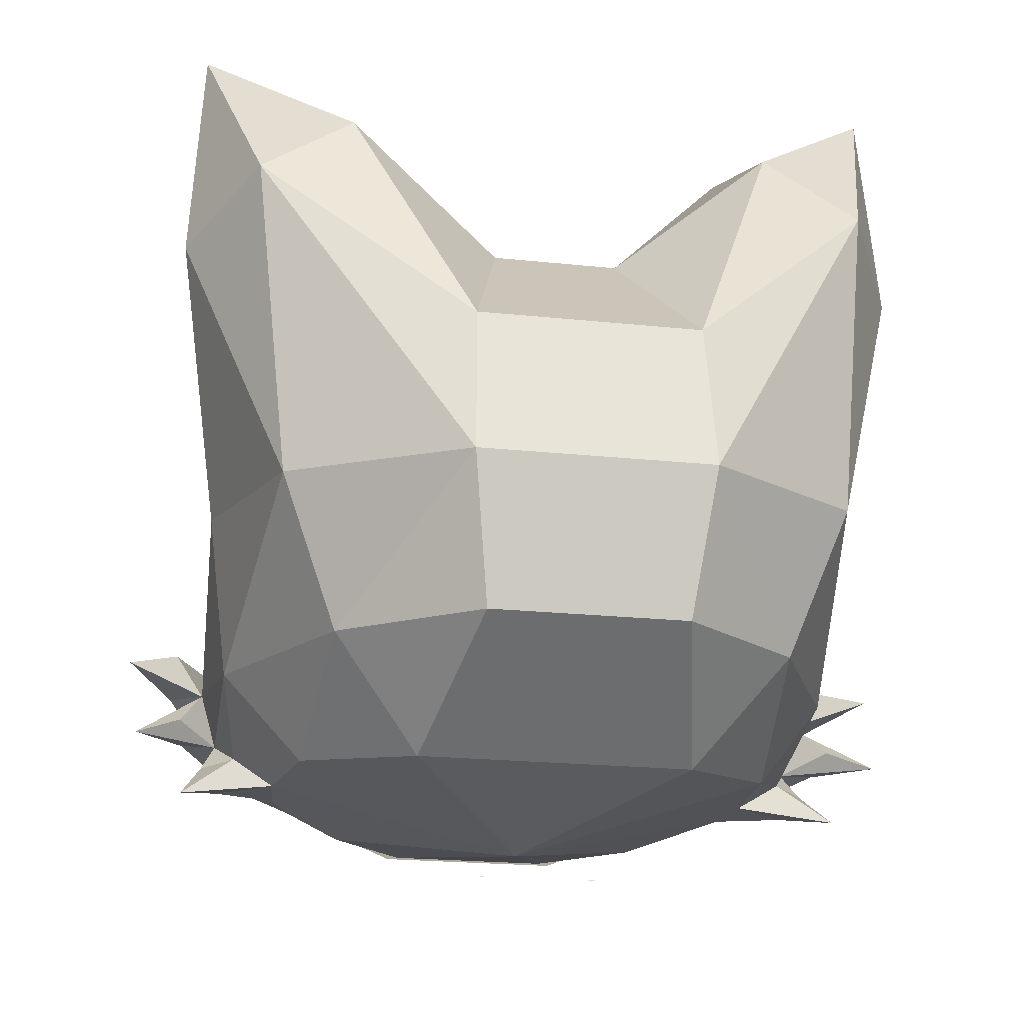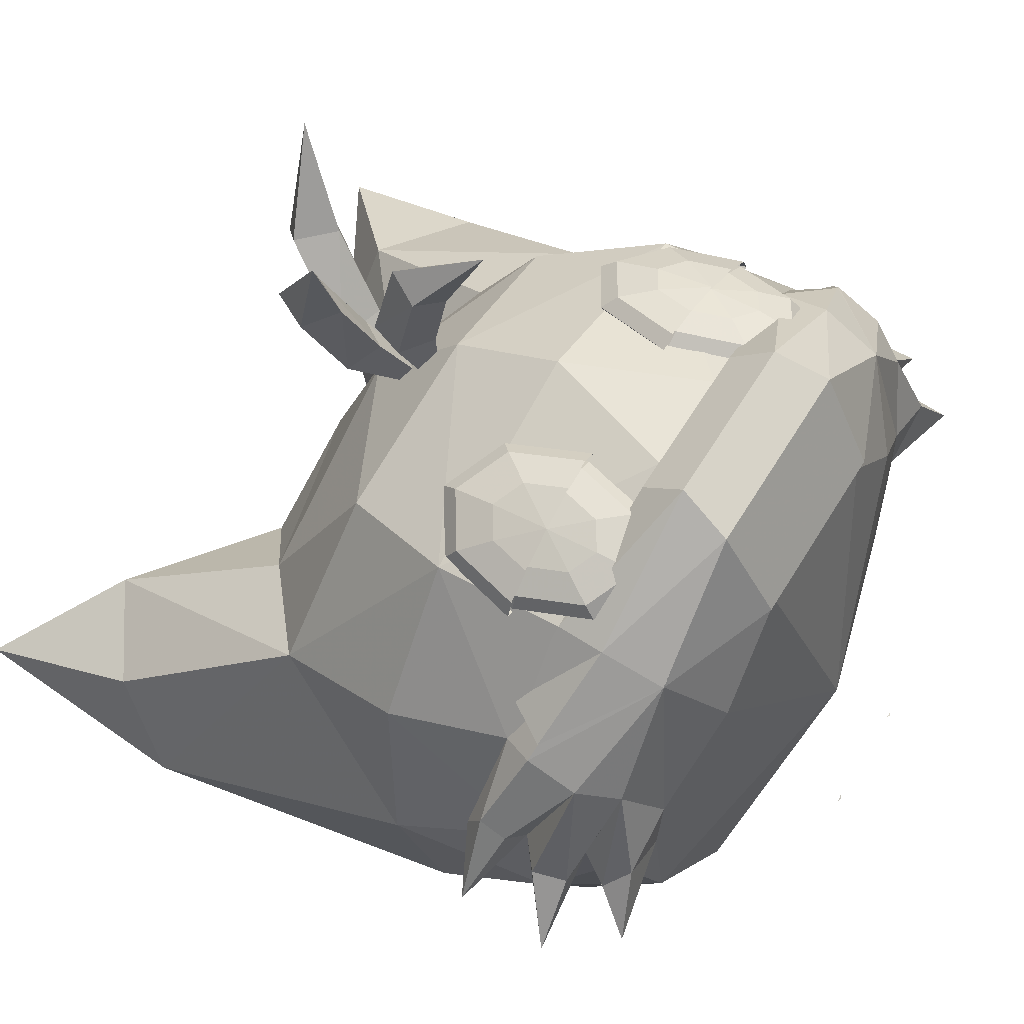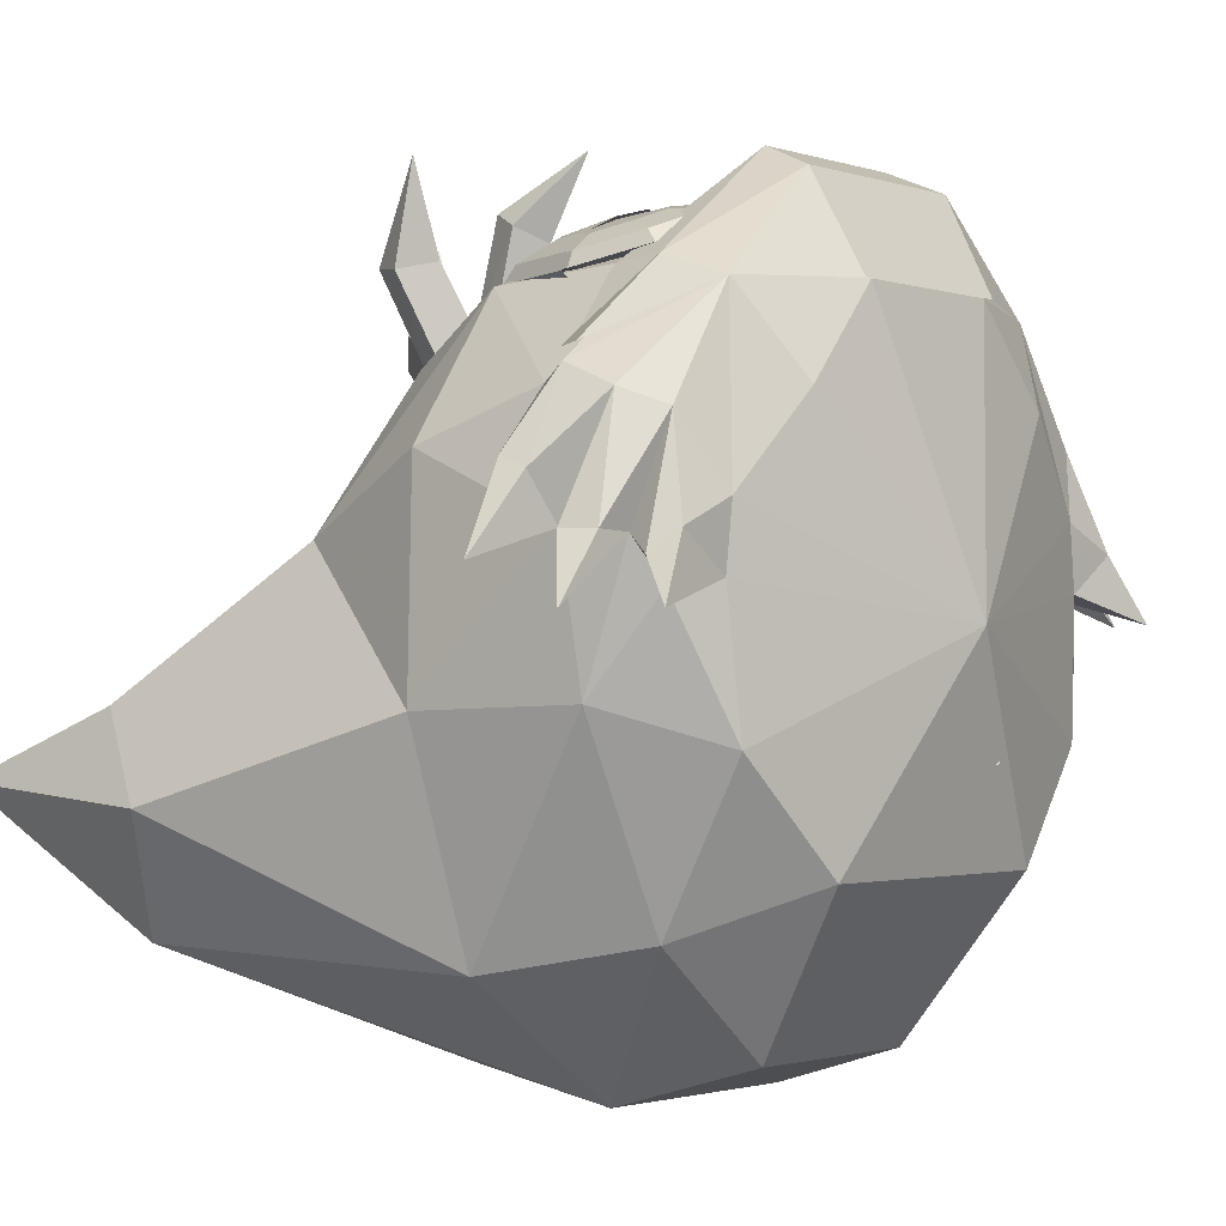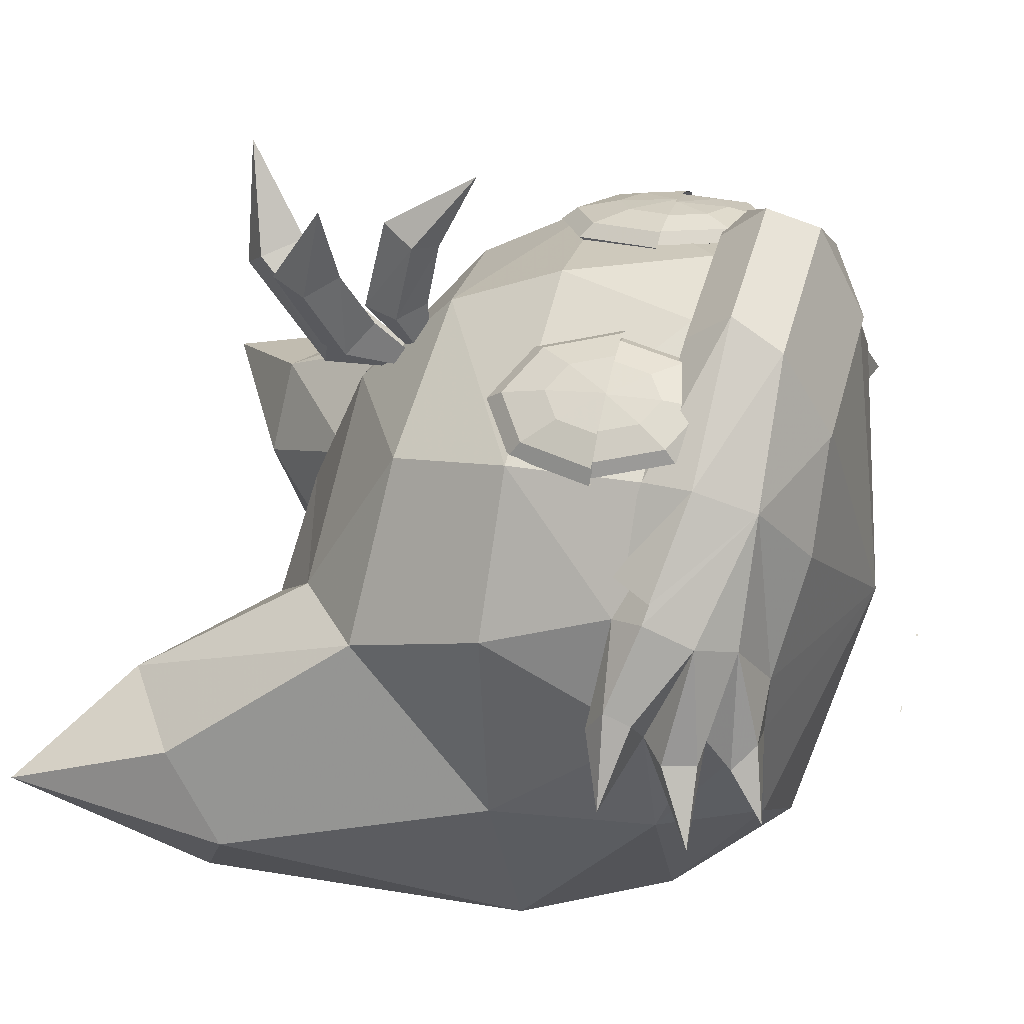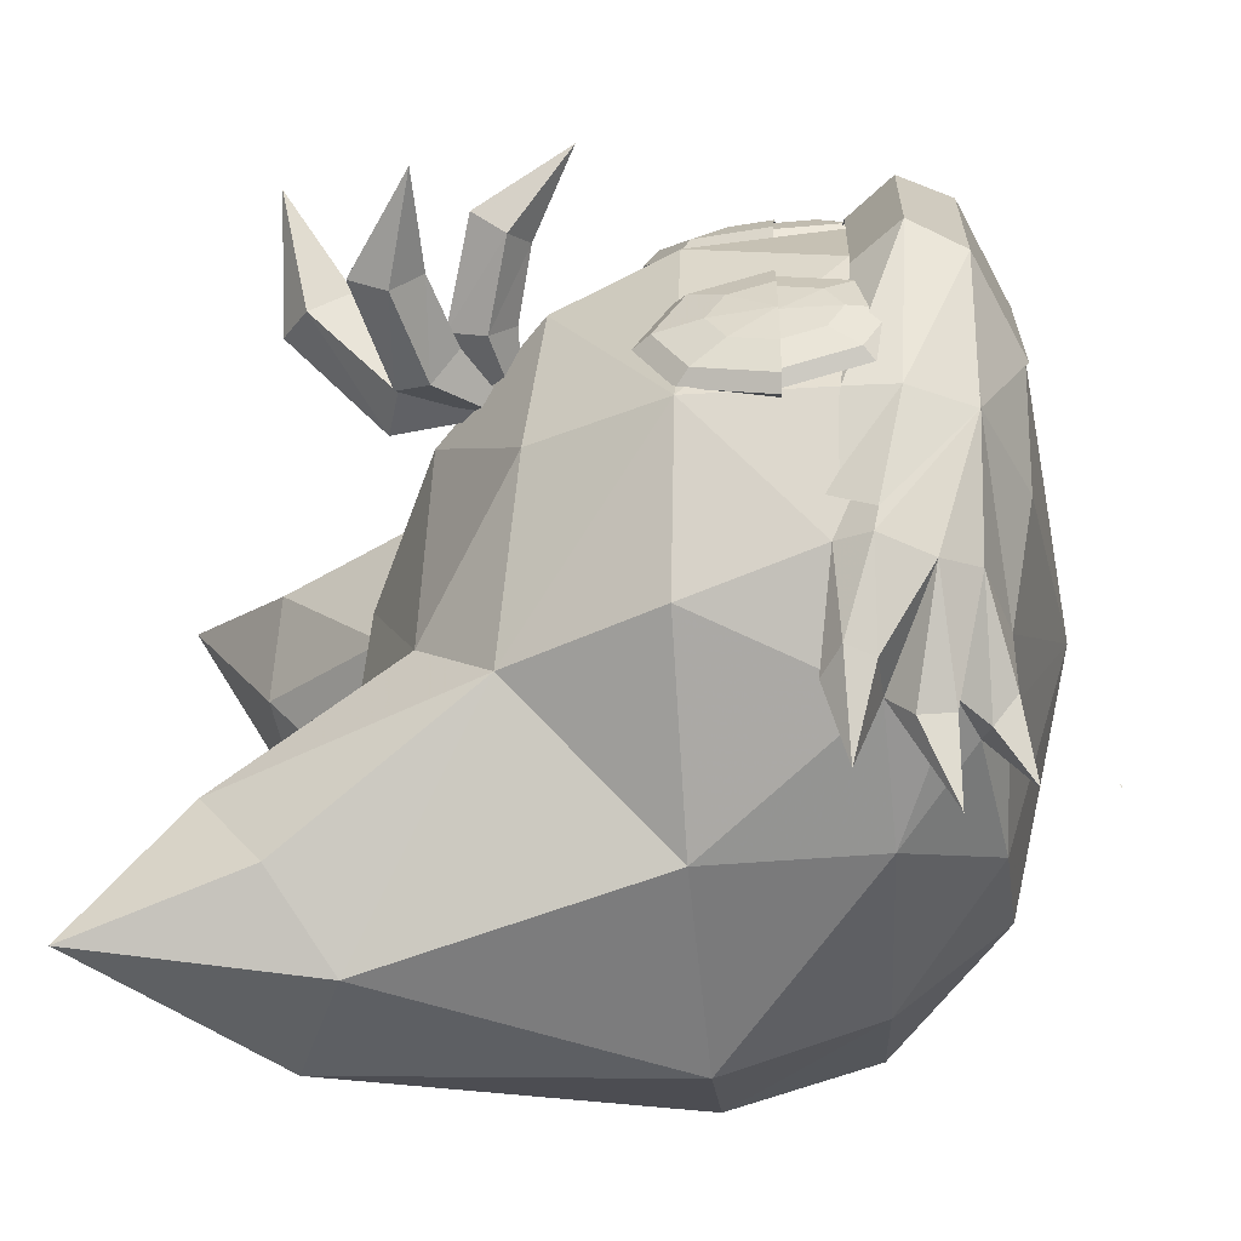
<metadata>
{"format":"obj","ext":"obj","renderer":"f3d","projection":"perspective","resolution":1024,"background":"white","views":[{"elev":-20.1,"azim":168.7,"up":"+Y"},{"elev":60.1,"azim":-58.9,"up":"+Z"},{"elev":-1.6,"azim":-50.7,"up":"+Z"},{"elev":42.7,"azim":-75.2,"up":"+Z"},{"elev":19.3,"azim":-87.9,"up":"+Z"}]}
</metadata>
<code>
g Tails-Chao_Head
v -0.04875 3.64 1.485
v 0.05108 3.632 1.089
v -0.07266 3.723 1.085
v 0 3.47 0.75
v -0.005549 3.489 1.093
v 0.06907 3.567 1.426
v 0.007905 3.443 1.368
v 0.04874 3.301 1.69
v -0.1293 3.58 1.089
v -0.1099 3.515 1.426
v 0.09109 4.202 1.112
v -0.001303 3.926 0.7101
v -0.07412 3.886 0.8805
v -0.08 3.42 0.83
v 0.1967 4.055 1.153
v 0.375 4.308 1.462
v 0.1954 4.297 0.9915
v 0.06459 3.794 0.9715
v 0.1374 3.834 0.8011
v 0.301 4.15 1.033
v -0.2143 3.763 0.9449
v -0.3239 3.881 1.283
v -0.1194 3.892 0.8972
v -0.2049 3.773 1.314
v -0.3078 3.808 1.684
v -0.115 3.672 1.043
v -0.2502 4.025 1.301
v -0.1312 3.918 1.333
v -0.02015 3.8 0.9954
v -0.2492 3.911 -0.8305
v 0 3.993 0.08256
v 0.2492 3.911 -0.8305
v -0.4446 4.018 -0.1818
v -0.7719 3.776 0.2291
v -0.9832 4.446 -0.2002
v -1.11 3.499 0.2856
v -1.357 4.198 -0.2516
v -1.483 3.954 -0.5857
v -1.423 4.852 -0.5126
v -0.7628 4.481 -0.5373
v -1.308 2.899 -0.2684
v -1.225 2.956 0.5536
v -1.276 2.316 0.2782
v -1.152 2.477 0.7285
v 0 3.772 0.6649
v 0.7719 3.776 0.2291
v 0.6653 3.438 0.8686
v 1.125 3.499 0.2856
v 0.8415 2.957 1.091
v 1.225 2.956 0.5536
v 0 3.394 1.127
v 0 2.956 1.354
v -0.8415 2.957 1.091
v -0.6653 3.438 0.8686
v 0.9832 4.446 -0.2002
v 1.357 4.198 -0.2516
v 1.423 4.852 -0.5126
v 1.483 3.954 -0.5857
v 1.308 2.899 -0.2684
v 1.276 2.316 0.2782
v 1.152 2.477 0.7285
v 0.7628 4.481 -0.5373
v 0.4446 4.018 -0.1818
v -1.232 4.122 -1.042
v -0.8558 4.39 -0.9682
v -0.4366 3.374 -1.457
v -1.108 2.82 -1.092
v -1.231 2.262 -0.2468
v -0.8851 2.241 -0.9809
v -0.4575 2.787 -1.558
v -0.3829 2.229 -1.393
v 0.4575 2.787 -1.558
v 0.4366 3.374 -1.457
v 0.8558 4.39 -0.9682
v 1.232 4.122 -1.042
v 1.108 2.82 -1.092
v 1.231 2.262 -0.2468
v 1.217 2.094 0.259
v 1.15 2.009 0.0987
v 0.8851 2.241 -0.9809
v 0.3829 2.229 -1.393
v -1.202 2.162 0.6984
v -0.8241 2.023 1.056
v -1.212 2.355 0.7828
v -0.8395 2.265 1.136
v -0.3882 2.045 1.444
v -0.3216 1.848 1.079
v -0.2027 2.412 1.382
v 0.2027 2.412 1.382
v -0.6441 1.838 0.7231
v -1.109 2.016 0.636
v -0.9582 1.909 0.3738
v 0 1.636 0.001347
v -0.9876 1.912 0.1281
v -0.3283 2.248 1.53
v 0.3283 2.248 1.53
v 0.8395 2.265 1.136
v 0.3883 2.045 1.444
v 0.3218 1.848 1.079
v 0.8241 2.023 1.056
v 0.6441 1.838 0.7231
v 0.9582 1.909 0.3738
v 1.109 2.016 0.636
v 1.202 2.162 0.6984
v 0.9876 1.912 0.1281
v 1.212 2.355 0.7828
v 1.555 2.085 0.02555
v 1.376 2.163 0.09686
v 1.391 2.225 0.2689
v 1.354 2.097 0.2648
v 1.396 2.342 0.4498
v 1.584 2.417 0.1735
v 1.397 2.447 0.4941
v 1.38 2.514 0.3739
v 1.276 1.986 0.1892
v 1.365 1.843 0.02851
v 1.203 1.904 0.271
v 0.5358 1.826 -0.7945
v -0.5358 1.826 -0.7945
v -0.9341 1.891 -0.3852
v 0.9341 1.891 -0.3852
v -1.15 2.009 0.0987
v -1.376 2.163 0.09686
v -1.555 2.085 0.02555
v -1.391 2.225 0.2689
v -1.354 2.097 0.2648
v -1.396 2.342 0.4498
v -1.584 2.417 0.1735
v -1.397 2.447 0.4941
v -1.38 2.514 0.3739
v -1.217 2.094 0.259
v -1.276 1.986 0.1892
v -1.365 1.843 0.02851
v -1.203 1.904 0.271
v -0.7806 2.344 1.187
v -0.838 2.633 1.178
v -0.8613 2.631 1.122
v -0.7636 2.887 1.171
v -0.7018 2.783 1.241
v -0.6007 2.847 1.268
v -0.6065 2.642 1.305
v -0.7447 2.637 1.245
v -0.7681 2.384 1.235
v -0.5806 2.23 1.272
v -0.5949 2.286 1.308
v -0.7044 2.493 1.278
v -0.6043 2.436 1.32
v -0.5007 2.79 1.31
v -0.4603 2.646 1.343
v -0.5033 2.5 1.347
v -0.3454 2.65 1.347
v -0.4198 2.396 1.355
v -0.2925 2.651 1.318
v -0.3784 2.358 1.326
v -0.5885 2.997 1.217
v -0.7754 2.924 1.114
v -0.5733 3.051 1.168
v -0.4153 2.899 1.291
v -0.3732 2.938 1.252
v -0.5474 2.64 1.134
v 0.7044 2.493 1.278
v 0.7447 2.637 1.245
v 0.6065 2.642 1.305
v 0.7018 2.783 1.241
v 0.7636 2.887 1.171
v 0.5885 2.997 1.217
v 0.5733 3.051 1.168
v 0.3733 2.938 1.252
v 0.6044 2.436 1.32
v 0.5033 2.5 1.347
v 0.4603 2.646 1.343
v 0.4198 2.396 1.355
v 0.3454 2.65 1.347
v 0.3784 2.358 1.326
v 0.2925 2.651 1.318
v 0.7681 2.384 1.235
v 0.838 2.633 1.178
v 0.8613 2.631 1.122
v 0.7755 2.924 1.114
v 0.5007 2.79 1.31
v 0.4153 2.899 1.291
v 0.5949 2.286 1.308
v 0.7806 2.344 1.187
v 0.5806 2.23 1.272
v 0.6007 2.847 1.268
v 0.5474 2.64 1.134
v -0.8345 2.631 1.078
v -0.7517 2.913 1.07
v -0.7067 2.635 1.083
v -0.8933 2.63 1.111
v -0.7978 2.956 1.102
v -0.6589 2.798 1.078
v -0.557 3.036 1.122
v -0.5464 2.869 1.108
v -0.3643 2.927 1.203
v -0.5729 3.098 1.162
v -0.3503 2.972 1.256
v -0.5441 2.64 1.124
v -0.4352 2.806 1.155
v -0.3903 2.646 1.192
v -0.2865 2.65 1.266
v -0.2606 2.652 1.329
v -0.8673 2.632 1.173
v -0.7846 2.914 1.165
v -0.7158 2.799 1.243
v -0.6033 2.87 1.273
v -0.6098 2.642 1.315
v -0.4921 2.807 1.32
v -0.4472 2.647 1.357
v -0.3971 2.928 1.299
v -0.3194 2.651 1.362
v -0.5898 3.037 1.217
v -0.7636 2.636 1.248
v 0.6589 2.798 1.078
v 0.8345 2.631 1.078
v 0.7067 2.635 1.083
v 0.7518 2.913 1.07
v 0.8933 2.63 1.111
v 0.7978 2.956 1.102
v 0.5465 2.869 1.108
v 0.5441 2.64 1.124
v 0.4352 2.806 1.155
v 0.557 3.036 1.122
v 0.3643 2.927 1.203
v 0.5729 3.098 1.162
v 0.3504 2.972 1.256
v 0.3903 2.646 1.192
v 0.2865 2.65 1.267
v 0.2606 2.652 1.329
v 0.8674 2.632 1.173
v 0.7846 2.914 1.165
v 0.7636 2.636 1.248
v 0.7158 2.799 1.243
v 0.6098 2.642 1.315
v 0.6034 2.87 1.273
v 0.4921 2.807 1.32
v 0.3971 2.928 1.299
v 0.5898 3.037 1.217
v 0.4472 2.647 1.357
v 0.3194 2.651 1.362
v -0.6 3.491 0.05
v -0.718 3.572 -0.000591
v -0.718 3.572 0.1006
v 0.7181 3.572 -0.000592
v 0.6 3.491 0.05
v 0.7181 3.572 0.1006
v 0.364 1.84 1.078
v -0.3882 2.041 1.448
v -0.363 1.84 1.078
v 0.3887 2.041 1.448
v -0.3373 2.248 1.537
v 0.3373 2.248 1.537
v -0.3231 2.413 1.388
v 0.3231 2.413 1.388
v 0.8563 2.264 1.139
v 0.84 2.451 1.125
v 1.165 2.342 0.8461
v 1.053 2.507 0.8456
v 0.8266 2.024 1.055
v -1.053 2.507 0.8456
v -0.8563 2.264 1.139
v -0.84 2.451 1.125
v -1.165 2.342 0.8461
v -0.8266 2.024 1.055
v -0.2335 1.457 -0.4321
v -0.2169 1.452 -0.4297
v -0.2 1.46 -0.42
v 0.2169 1.452 -0.4297
v 0.2335 1.457 -0.4321
v 0.2 1.46 -0.42
f 1 2 3
f 2 4 3
f 4 2 5
f 2 6 5
f 2 1 6
f 5 6 7
f 6 8 7
f 6 1 8
f 5 7 9
f 4 5 9
f 3 4 9
f 3 9 10
f 9 7 10
f 1 3 10
f 1 10 8
f 7 8 10
f 11 12 13
f 12 14 13
f 11 13 15
f 11 15 16
f 17 11 16
f 12 11 17
f 13 18 15
f 13 14 18
f 19 20 18
f 19 17 20
f 17 16 20
f 14 19 18
f 14 12 19
f 12 17 19
f 18 20 15
f 20 16 15
f 21 22 23
f 21 24 22
f 24 25 22
f 4 21 23
f 4 26 21
f 26 24 21
f 23 22 27
f 22 25 27
f 24 28 25
f 28 27 25
f 28 29 27
f 29 23 27
f 29 4 23
f 26 28 24
f 28 26 29
f 26 4 29
f 30 31 32
f 30 33 31
f 33 34 31
f 33 35 34
f 35 36 34
f 35 37 36
f 37 38 36
f 37 39 38
f 39 37 35
f 33 40 35
f 40 39 35
f 40 33 30
f 36 38 41
f 36 41 42
f 42 41 43
f 42 43 44
f 31 34 45
f 31 45 46
f 47 46 45
f 46 47 48
f 47 49 48
f 48 49 50
f 47 51 49
f 51 47 45
f 51 52 49
f 51 53 52
f 53 51 54
f 51 45 54
f 34 54 45
f 34 36 54
f 36 53 54
f 36 42 53
f 55 46 48
f 56 55 48
f 55 56 57
f 56 58 57
f 56 48 58
f 48 59 58
f 48 50 59
f 50 60 59
f 50 61 60
f 62 55 57
f 62 63 55
f 63 62 32
f 63 46 55
f 63 31 46
f 39 64 38
f 39 65 64
f 65 66 64
f 65 30 66
f 40 65 39
f 65 40 30
f 38 64 67
f 38 67 41
f 41 67 68
f 41 68 43
f 67 69 68
f 67 70 69
f 64 70 67
f 64 66 70
f 70 71 69
f 66 72 70
f 66 73 72
f 30 73 66
f 30 32 73
f 32 74 73
f 32 62 74
f 73 75 72
f 73 74 75
f 76 72 75
f 58 76 75
f 76 58 59
f 77 76 59
f 77 59 60
f 78 77 60
f 79 77 78
f 58 75 57
f 74 57 75
f 74 62 57
f 76 80 72
f 76 77 80
f 80 81 72
f 31 63 32
f 82 83 84
f 85 84 83
f 86 85 83
f 86 83 87
f 85 44 84
f 85 53 44
f 85 88 53
f 88 52 53
f 88 89 52
f 87 83 90
f 91 83 82
f 91 92 83
f 92 90 83
f 92 93 90
f 93 87 90
f 94 93 92
f 86 95 85
f 95 88 85
f 86 96 95
f 95 96 88
f 96 89 88
f 44 53 42
f 89 49 52
f 97 49 89
f 96 97 89
f 98 97 96
f 86 98 96
f 98 86 87
f 98 87 99
f 100 98 99
f 98 100 97
f 100 99 101
f 99 93 101
f 93 99 87
f 102 101 93
f 102 100 101
f 102 103 100
f 103 104 100
f 105 102 93
f 100 106 97
f 100 104 106
f 61 97 106
f 97 61 49
f 61 50 49
f 107 108 60
f 109 107 60
f 104 109 60
f 109 104 110
f 109 110 107
f 104 103 110
f 104 60 111
f 111 60 112
f 111 112 113
f 114 113 112
f 61 113 114
f 61 106 113
f 106 111 113
f 106 104 111
f 110 103 78
f 103 115 78
f 78 115 79
f 115 116 79
f 103 117 115
f 117 116 115
f 117 103 102
f 108 78 60
f 108 107 78
f 110 78 107
f 105 117 102
f 117 105 116
f 105 79 116
f 81 71 72
f 71 70 72
f 71 81 118
f 71 118 119
f 119 118 93
f 119 93 120
f 118 121 93
f 118 80 121
f 81 80 118
f 80 77 121
f 121 77 79
f 69 119 120
f 69 71 119
f 68 69 120
f 68 120 122
f 120 93 94
f 60 114 112
f 60 61 114
f 79 105 121
f 105 93 121
f 43 123 124
f 43 124 125
f 43 125 82
f 125 126 82
f 124 126 125
f 126 91 82
f 127 43 82
f 128 43 127
f 129 128 127
f 129 130 128
f 130 129 44
f 129 84 44
f 129 127 84
f 127 82 84
f 131 91 126
f 131 132 91
f 131 122 132
f 122 133 132
f 132 134 91
f 132 133 134
f 92 91 134
f 43 131 123
f 131 124 123
f 124 131 126
f 94 92 134
f 133 94 134
f 133 122 94
f 43 68 131
f 68 122 131
f 128 130 43
f 130 44 43
f 122 120 94
f 135 136 137
f 136 138 137
f 136 139 138
f 139 140 138
f 140 139 141
f 139 142 141
f 139 136 142
f 136 143 142
f 136 135 143
f 135 144 143
f 144 145 143
f 145 146 143
f 143 146 142
f 146 141 142
f 145 147 146
f 146 147 141
f 148 140 141
f 149 148 141
f 149 141 150
f 150 141 147
f 151 149 150
f 151 150 152
f 152 147 145
f 152 150 147
f 153 151 152
f 153 152 154
f 154 145 144
f 154 152 145
f 148 155 140
f 155 138 140
f 155 156 138
f 155 157 156
f 156 137 138
f 149 158 148
f 149 151 158
f 148 158 155
f 158 157 155
f 151 159 158
f 151 153 159
f 158 159 157
f 157 160 156
f 156 160 137
f 160 135 137
f 135 160 144
f 160 154 144
f 160 153 154
f 153 160 159
f 159 160 157
f 161 162 163
f 162 164 163
f 162 165 164
f 165 166 164
f 165 167 166
f 167 168 166
f 169 161 163
f 170 169 163
f 170 163 171
f 172 170 171
f 172 171 173
f 174 172 173
f 174 173 175
f 169 176 161
f 176 177 161
f 176 178 177
f 178 179 177
f 167 165 179
f 165 177 179
f 180 173 171
f 180 181 173
f 181 175 173
f 181 168 175
f 169 182 176
f 170 182 169
f 170 172 182
f 182 183 176
f 176 183 178
f 182 184 183
f 172 184 182
f 172 174 184
f 181 180 185
f 181 185 166
f 166 185 164
f 185 163 164
f 180 163 185
f 168 181 166
f 180 171 163
f 162 161 177
f 165 162 177
f 167 186 168
f 186 175 168
f 186 174 175
f 186 167 179
f 178 186 179
f 174 186 184
f 184 186 183
f 183 186 178
f 187 188 189
f 187 190 188
f 190 191 188
f 192 189 188
f 193 192 188
f 194 192 193
f 195 194 193
f 195 193 196
f 196 193 191
f 193 188 191
f 197 195 196
f 194 198 192
f 198 189 192
f 195 199 194
f 199 198 194
f 199 200 198
f 200 199 201
f 201 195 197
f 201 199 195
f 202 201 197
f 190 203 191
f 203 204 191
f 203 205 204
f 205 206 204
f 205 207 206
f 207 208 206
f 207 209 208
f 209 210 208
f 209 211 210
f 211 202 210
f 208 212 206
f 212 204 206
f 210 212 208
f 212 196 204
f 196 191 204
f 210 197 212
f 197 196 212
f 202 197 210
f 203 213 205
f 213 207 205
f 214 215 216
f 214 217 215
f 217 218 215
f 217 219 218
f 217 214 220
f 214 221 220
f 214 216 221
f 221 222 220
f 222 223 220
f 222 224 223
f 224 225 223
f 224 226 225
f 219 223 225
f 219 217 223
f 217 220 223
f 221 227 222
f 227 224 222
f 227 228 224
f 228 226 224
f 228 229 226
f 219 230 218
f 219 231 230
f 231 232 230
f 231 233 232
f 233 234 232
f 234 233 235
f 234 235 236
f 237 236 235
f 237 235 238
f 233 238 235
f 233 231 238
f 226 237 238
f 226 238 225
f 231 225 238
f 231 219 225
f 239 234 236
f 239 236 240
f 240 236 237
f 229 237 226
f 229 240 237
f 241 242 243
f 244 245 246
f 247 248 249
f 247 250 248
f 250 251 248
f 250 252 251
f 252 253 251
f 252 254 253
f 250 255 252
f 255 256 252
f 255 257 256
f 257 258 256
f 255 259 257
f 255 250 259
f 250 247 259
f 254 252 256
f 260 261 262
f 260 263 261
f 263 264 261
f 248 261 264
f 249 248 264
f 248 251 261
f 251 262 261
f 251 253 262
f 265 266 267
f 268 269 270

</code>
